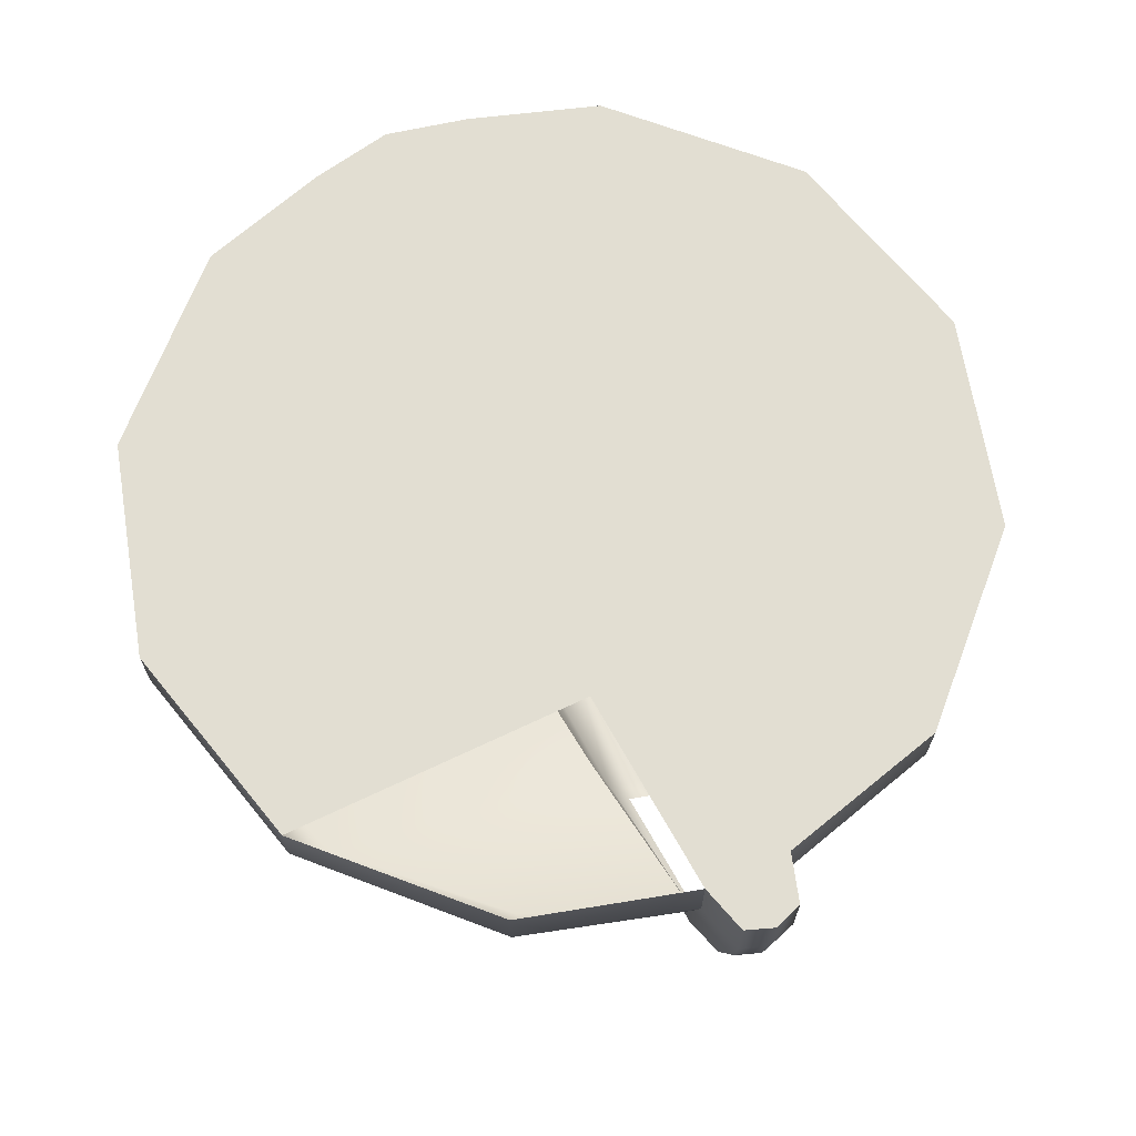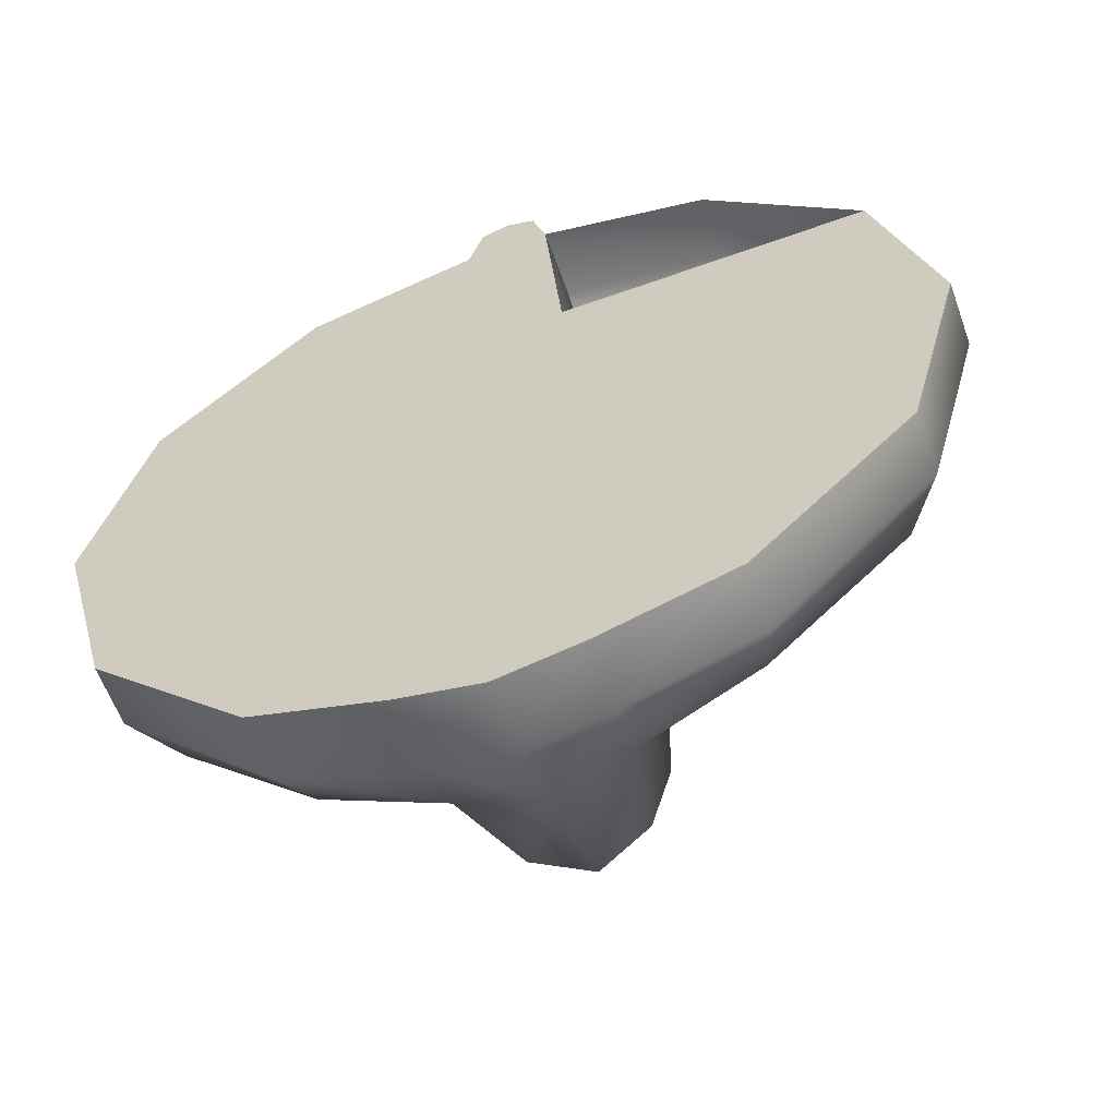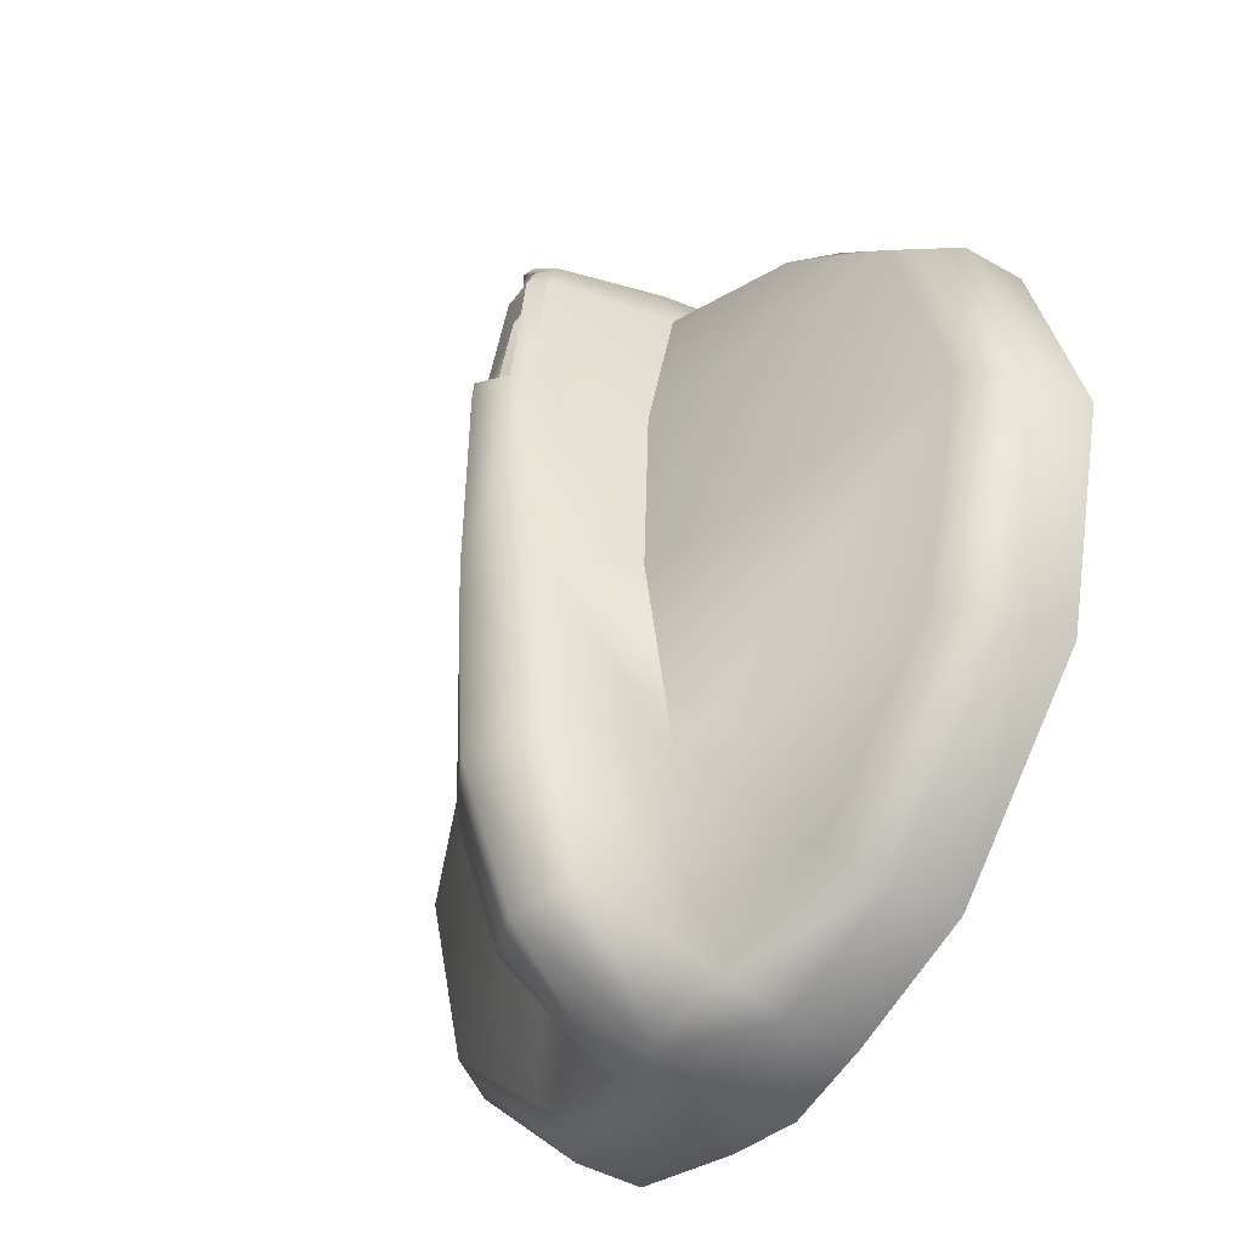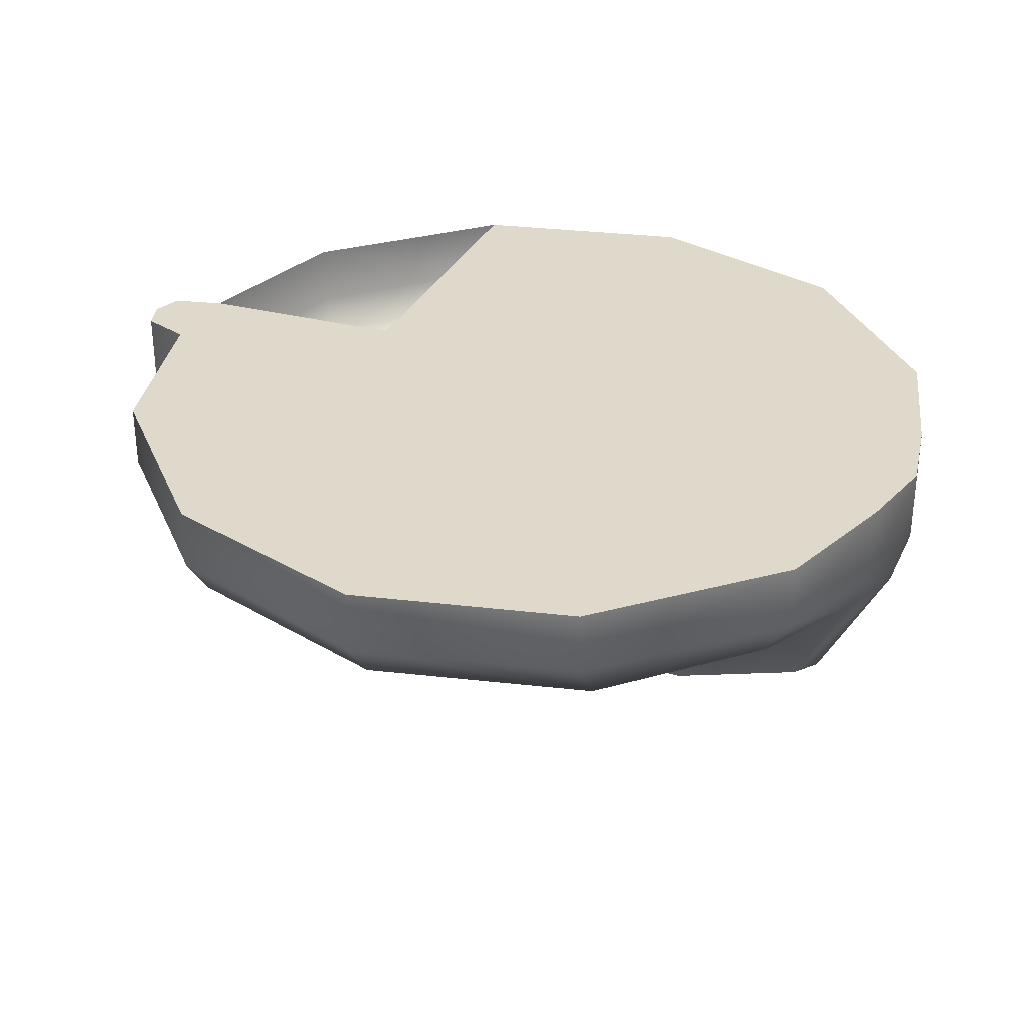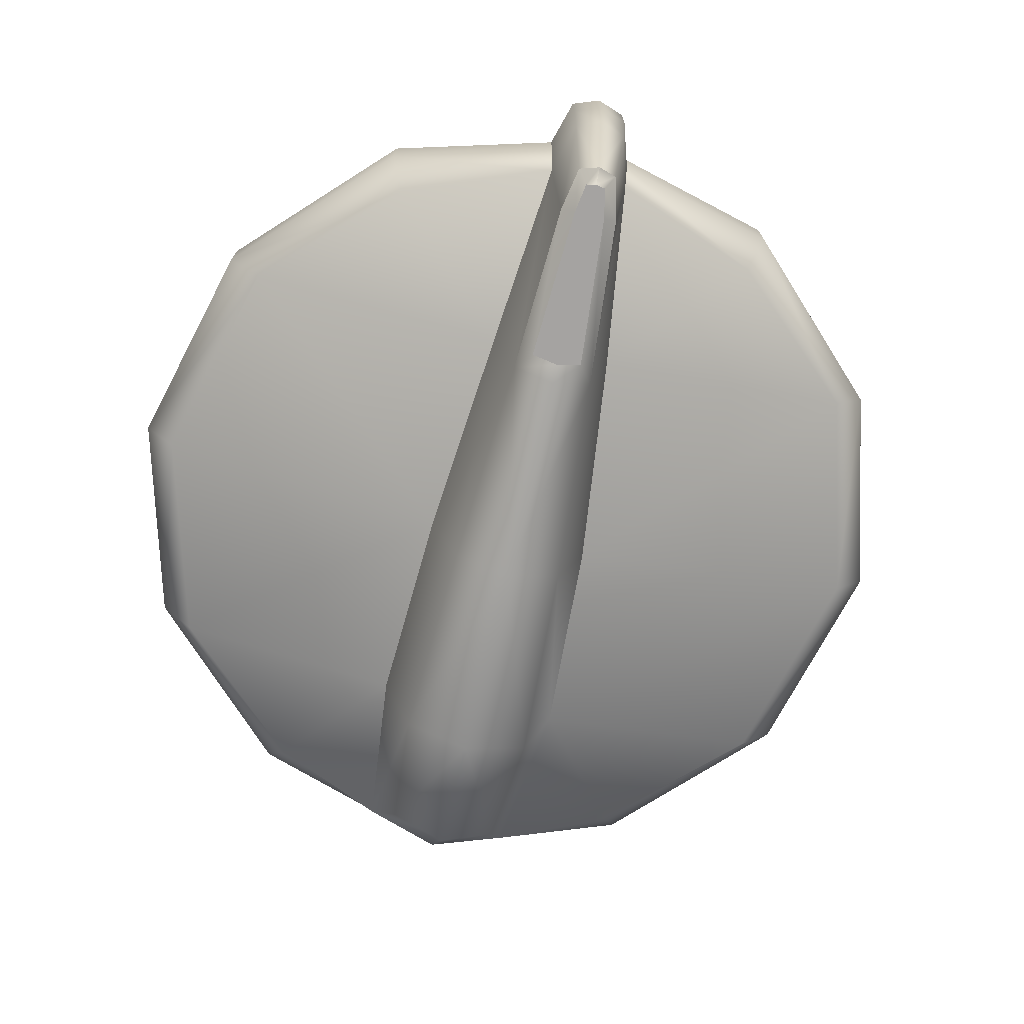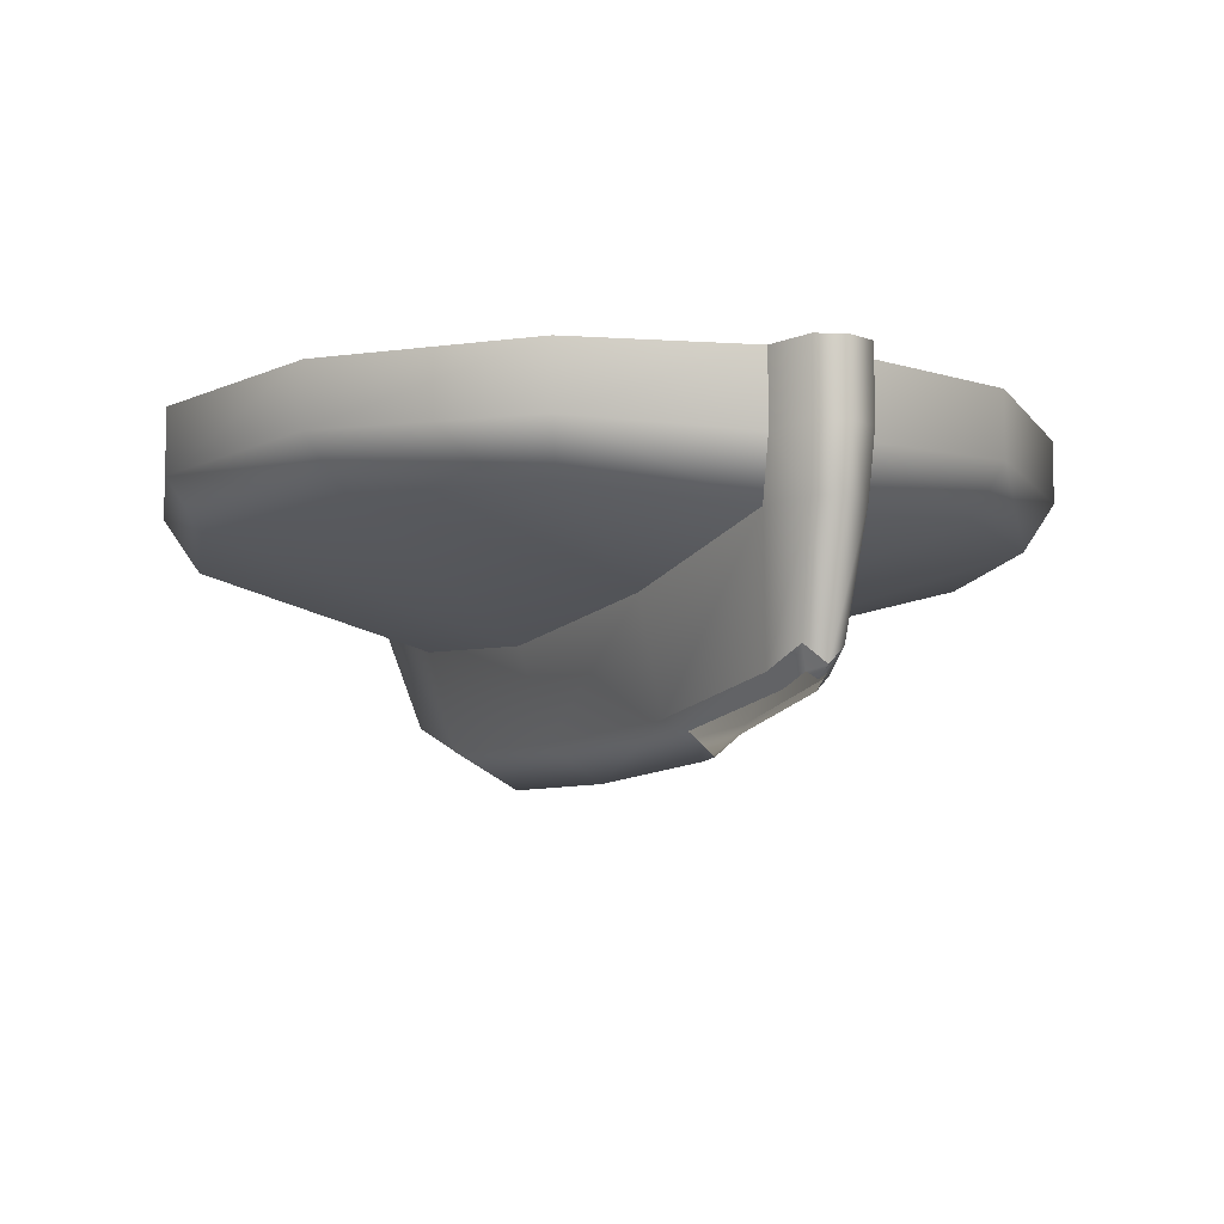
<metadata>
{"format":"obj","ext":"obj","renderer":"f3d","projection":"perspective","resolution":1024,"background":"white","views":[{"elev":67.8,"azim":-24.3,"up":"+Y"},{"elev":-59.9,"azim":-160.3,"up":"+Z"},{"elev":-44.6,"azim":56.5,"up":"+Z"},{"elev":32.3,"azim":114.3,"up":"+Y"},{"elev":-73.1,"azim":-12.7,"up":"+Y"},{"elev":-8.9,"azim":-24.8,"up":"+Y"}]}
</metadata>
<code>
o MeshWashingMachineKnob_2_3_GeomSubset_0
v -0.008191 -0.3257 0.4113
v -0.01928 -0.3257 0.4224
v -0.04959 -0.3257 0.4224
v -0.06068 -0.3257 0.4113
v -0.06474 -0.3257 0.3961
v -0.06068 -0.3257 0.381
v -0.04959 -0.3257 0.3699
v -0.01928 -0.3257 0.3699
v -0.008191 -0.3257 0.381
v -0.004131 -0.3257 0.3961
v -0.03747 -0.3257 0.4256
v -0.03141 -0.3257 0.4256
v -0.02855 -0.3257 0.3669
v -0.04032 -0.3257 0.3669
v -0.03645 -0.3257 0.429
v -0.03242 -0.3257 0.429
v -0.03651 -0.3444 0.4233
v -0.03236 -0.3444 0.4233
v -0.03046 -0.3426 0.3724
v -0.03841 -0.3426 0.3724
v -0.03306 -0.343 0.4263
v -0.03581 -0.343 0.4263
v -0.03444 -0.3443 0.3717
v -0.03444 -0.3257 0.3657
v -0.03444 -0.3257 0.4262
v -0.03444 -0.3257 0.4297
v -0.03444 -0.3443 0.4269
v -0.03893 -0.3381 0.4113
v -0.04124 -0.3382 0.3814
v -0.03732 -0.3459 0.4113
v -0.03909 -0.3453 0.3814
v -0.02763 -0.3382 0.3814
v -0.02994 -0.3381 0.4113
v -0.02978 -0.3453 0.3814
v -0.03155 -0.3459 0.4113
v -0.03444 -0.3484 0.4113
v -0.03444 -0.3478 0.3814
v -0.02837 -0.3396 0.3961
v -0.03047 -0.346 0.3961
v -0.03444 -0.3485 0.3961
v -0.0384 -0.346 0.3961
v -0.0405 -0.3396 0.3961
v -0.02763 -0.3257 0.3807
v -0.03011 -0.3257 0.4108
v -0.03444 -0.3257 0.3805
v -0.03444 -0.3257 0.4107
v -0.04124 -0.3257 0.3807
v -0.03876 -0.3257 0.4108
v -0.04051 -0.3257 0.3961
v -0.03444 -0.3257 0.3961
v -0.02837 -0.3257 0.3961
v -0.008191 -0.3301 0.4113
v -0.01073 -0.3335 0.4113
v -0.02049 -0.3337 0.4203
v -0.01928 -0.3303 0.4224
v -0.04959 -0.3303 0.4224
v -0.04838 -0.3337 0.4203
v -0.06068 -0.3301 0.4113
v -0.05801 -0.3336 0.4113
v -0.06474 -0.3302 0.3961
v -0.06225 -0.3336 0.3961
v -0.06068 -0.3301 0.381
v -0.05807 -0.3336 0.381
v -0.04837 -0.3338 0.3719
v -0.04959 -0.3303 0.3699
v -0.01928 -0.3303 0.3699
v -0.02051 -0.3338 0.3719
v -0.008191 -0.3301 0.381
v -0.0108 -0.3336 0.381
v -0.004131 -0.3302 0.3961
v -0.006621 -0.3336 0.3961
v -0.02859 -0.3306 0.3669
v -0.02887 -0.3345 0.3685
v -0.03444 -0.335 0.3668
v -0.03444 -0.3309 0.3657
v -0.03141 -0.3308 0.4256
v -0.03151 -0.335 0.4246
v -0.03747 -0.3308 0.4256
v -0.03736 -0.335 0.4246
v -0.04029 -0.3306 0.3669
v -0.04 -0.3345 0.3685
v -0.03645 -0.3308 0.429
v -0.03631 -0.335 0.4284
v -0.03256 -0.335 0.4284
v -0.03242 -0.3308 0.429
v -0.03444 -0.3306 0.4297
v -0.03444 -0.3349 0.4291
v -0.03444 -0.3467 0.4238
v -0.03334 -0.3454 0.4234
v -0.03374 -0.3445 0.4255
v -0.03444 -0.345 0.4257
v -0.03554 -0.3454 0.4234
v -0.03514 -0.3445 0.4255
v -0.03444 -0.3482 0.4127
v -0.03262 -0.3467 0.4127
v -0.03626 -0.3467 0.4127
f 2 1 44 12
f 47 6 5 49
f 7 6 47 14
f 8 13 43 9
f 51 10 9 43
f 12 25 26 16
f 26 25 11 15
f 41 42 29 31
f 40 41 31 37
f 32 38 39 34
f 34 39 40 37
f 37 23 19 34
f 20 23 37 31
f 39 38 33 35
f 40 39 35 36
f 30 41 40 36
f 28 42 41 30
f 50 51 43 45
f 49 50 45 47
f 25 12 44 46
f 13 24 45 43
f 45 24 14 47
f 11 25 46 48
f 5 4 48 49
f 46 50 49 48
f 44 51 50 46
f 44 1 10 51
f 52 53 71 70
f 53 52 55 54
f 54 55 76 77
f 56 57 79 78
f 57 56 58 59
f 59 58 60 61
f 61 60 62 63
f 63 62 65 64
f 64 65 80 81
f 66 67 73 72
f 67 66 68 69
f 69 68 70 71
f 72 73 74 75
f 75 74 81 80
f 77 76 85 84
f 78 79 83 82
f 82 83 87 86
f 84 85 86 87
f 1 2 55 52
f 3 4 58 56
f 4 5 60 58
f 5 6 62 60
f 6 7 65 62
f 8 9 68 66
f 9 10 70 68
f 10 1 52 70
f 16 26 86 85
f 24 13 72 75
f 2 12 76 55
f 11 3 56 78
f 7 14 80 65
f 13 8 66 72
f 11 78 82 15
f 76 12 16 85
f 74 73 19 23
f 77 84 21 18
f 84 87 27 21
f 83 79 17 22
f 81 74 23 20
f 14 24 75 80
f 86 26 15 82
f 27 87 83 22
f 28 79 57 59
f 29 63 64 81
f 32 73 67 69
f 33 53 54 77
f 79 28 30 17
f 35 33 77 18
f 73 32 34 19
f 31 29 81 20
f 63 29 42 61
f 71 38 32 69
f 53 33 38 71
f 42 28 59 61
f 18 21 90 89
f 21 27 91 90
f 27 22 93 91
f 22 17 92 93
f 36 35 95 94
f 35 18 89 95
f 17 30 96 92
f 30 36 94 96

</code>
